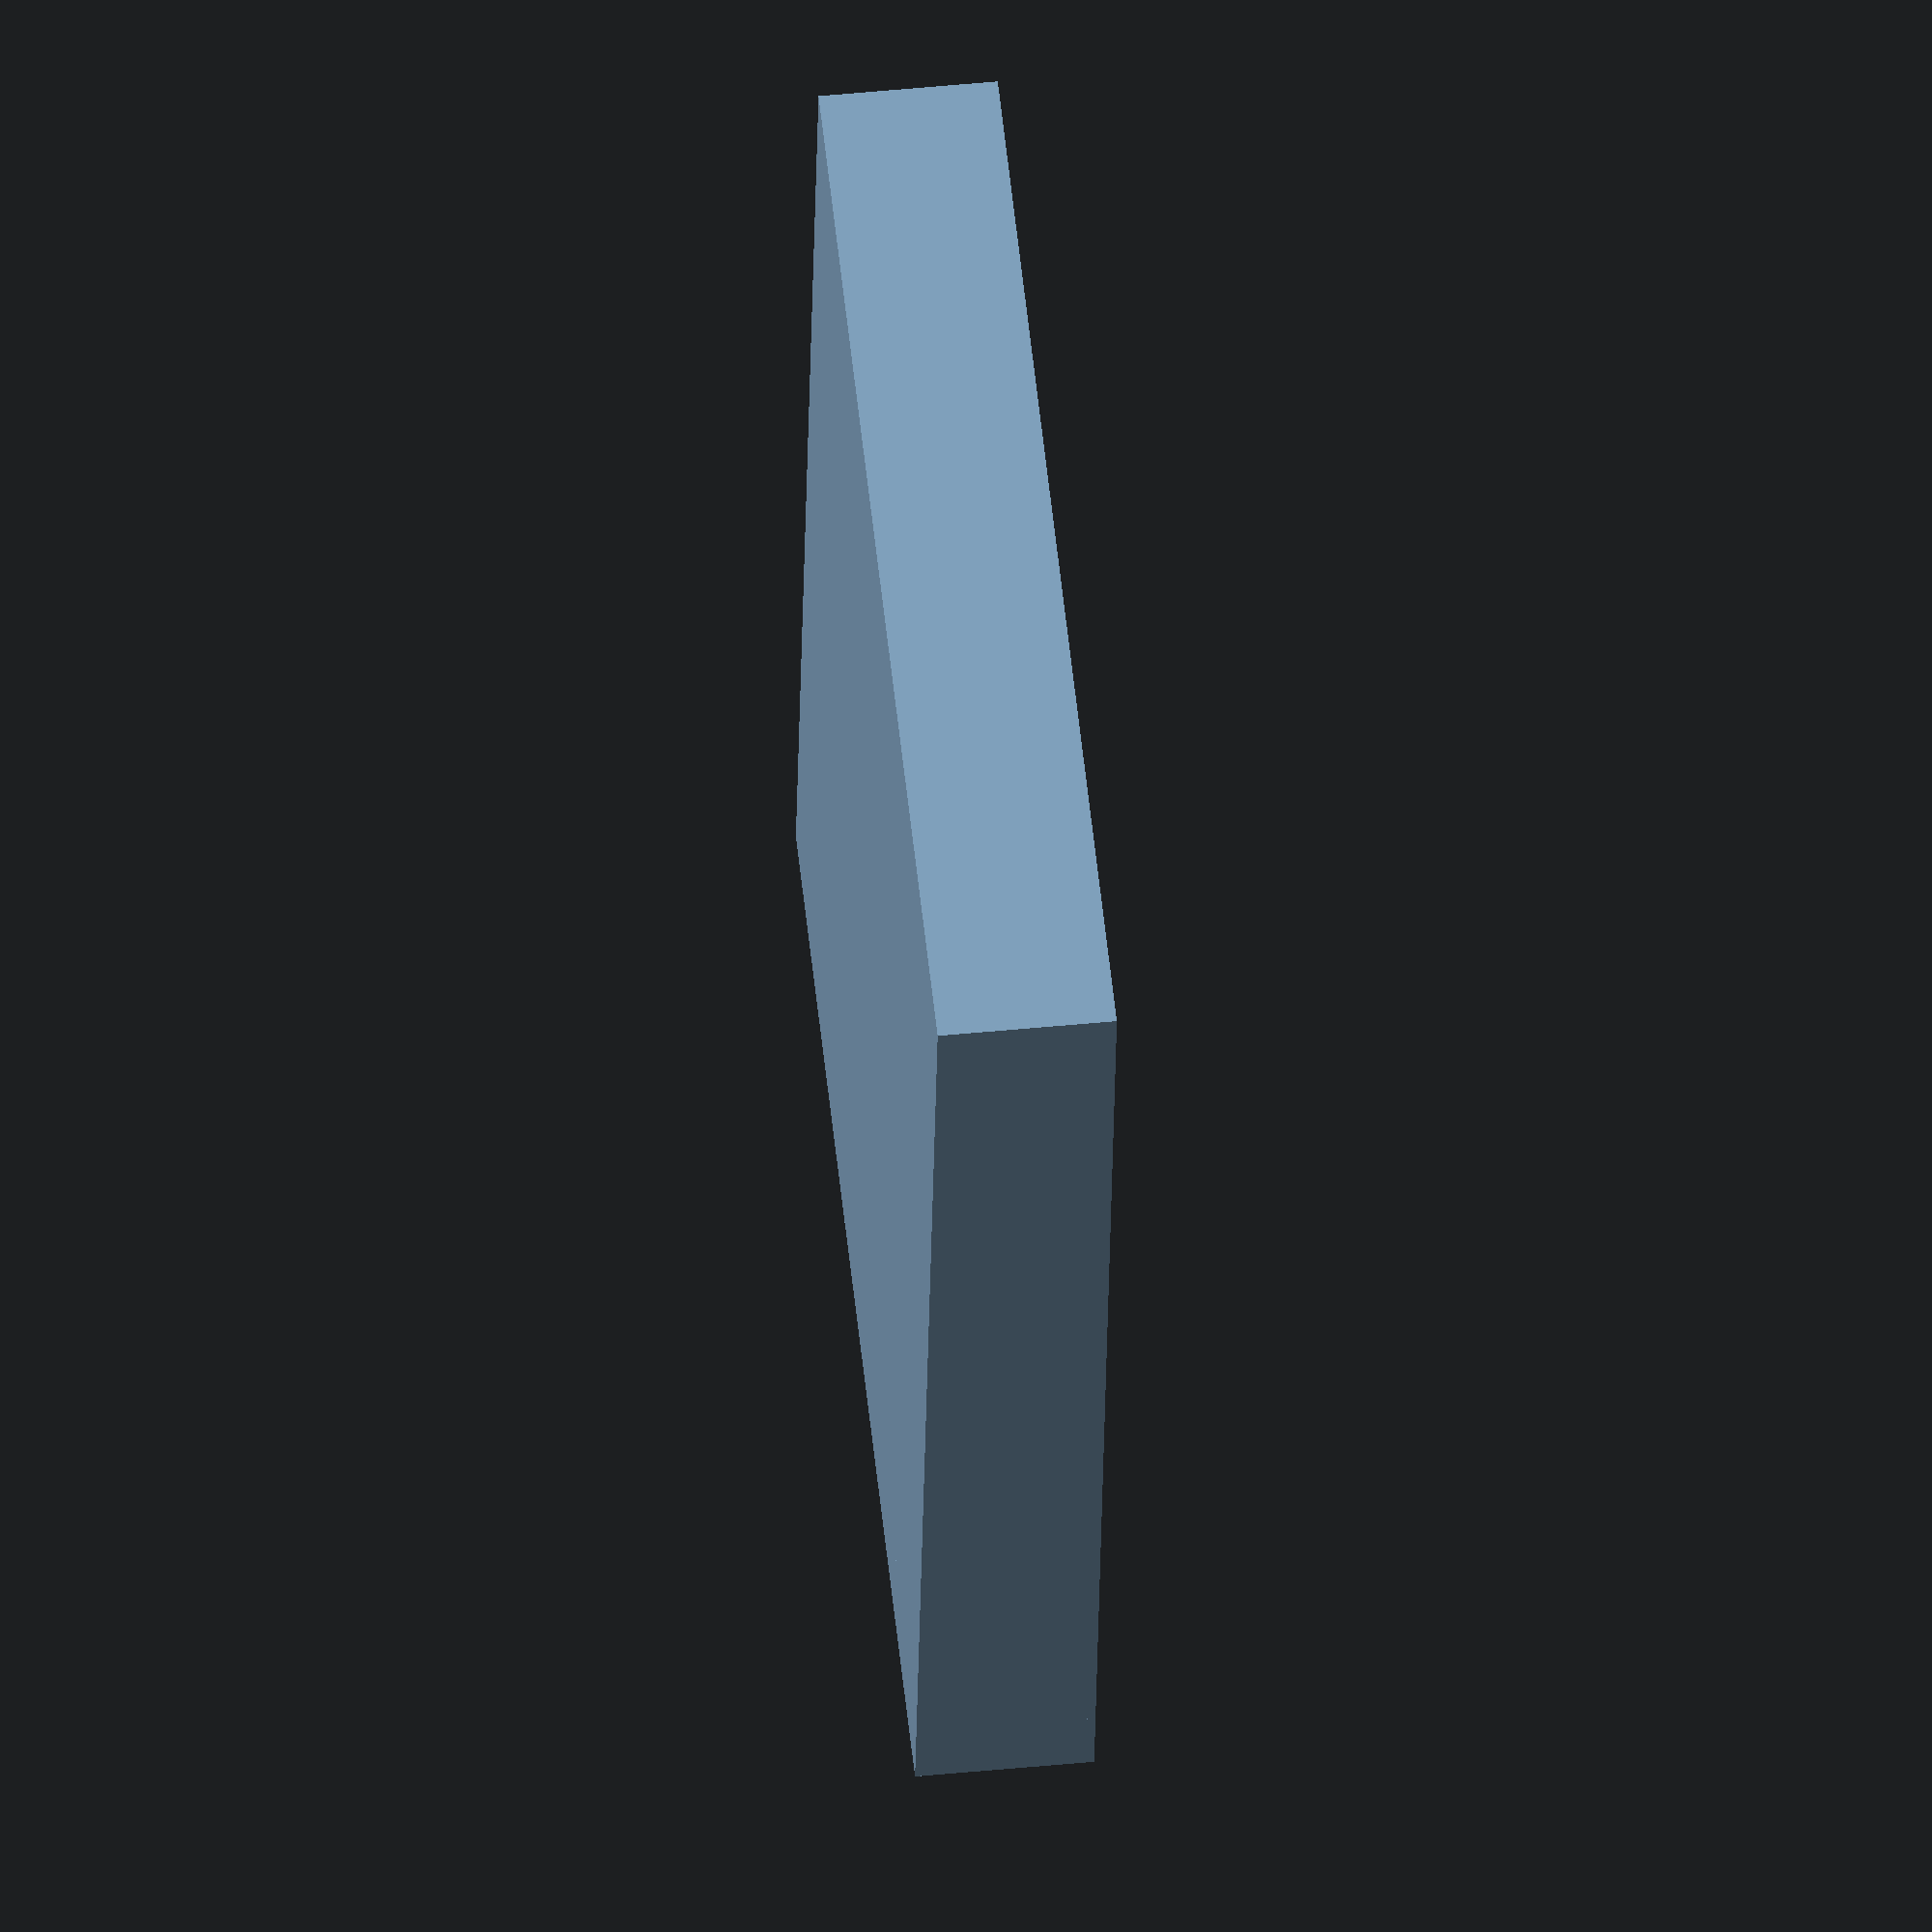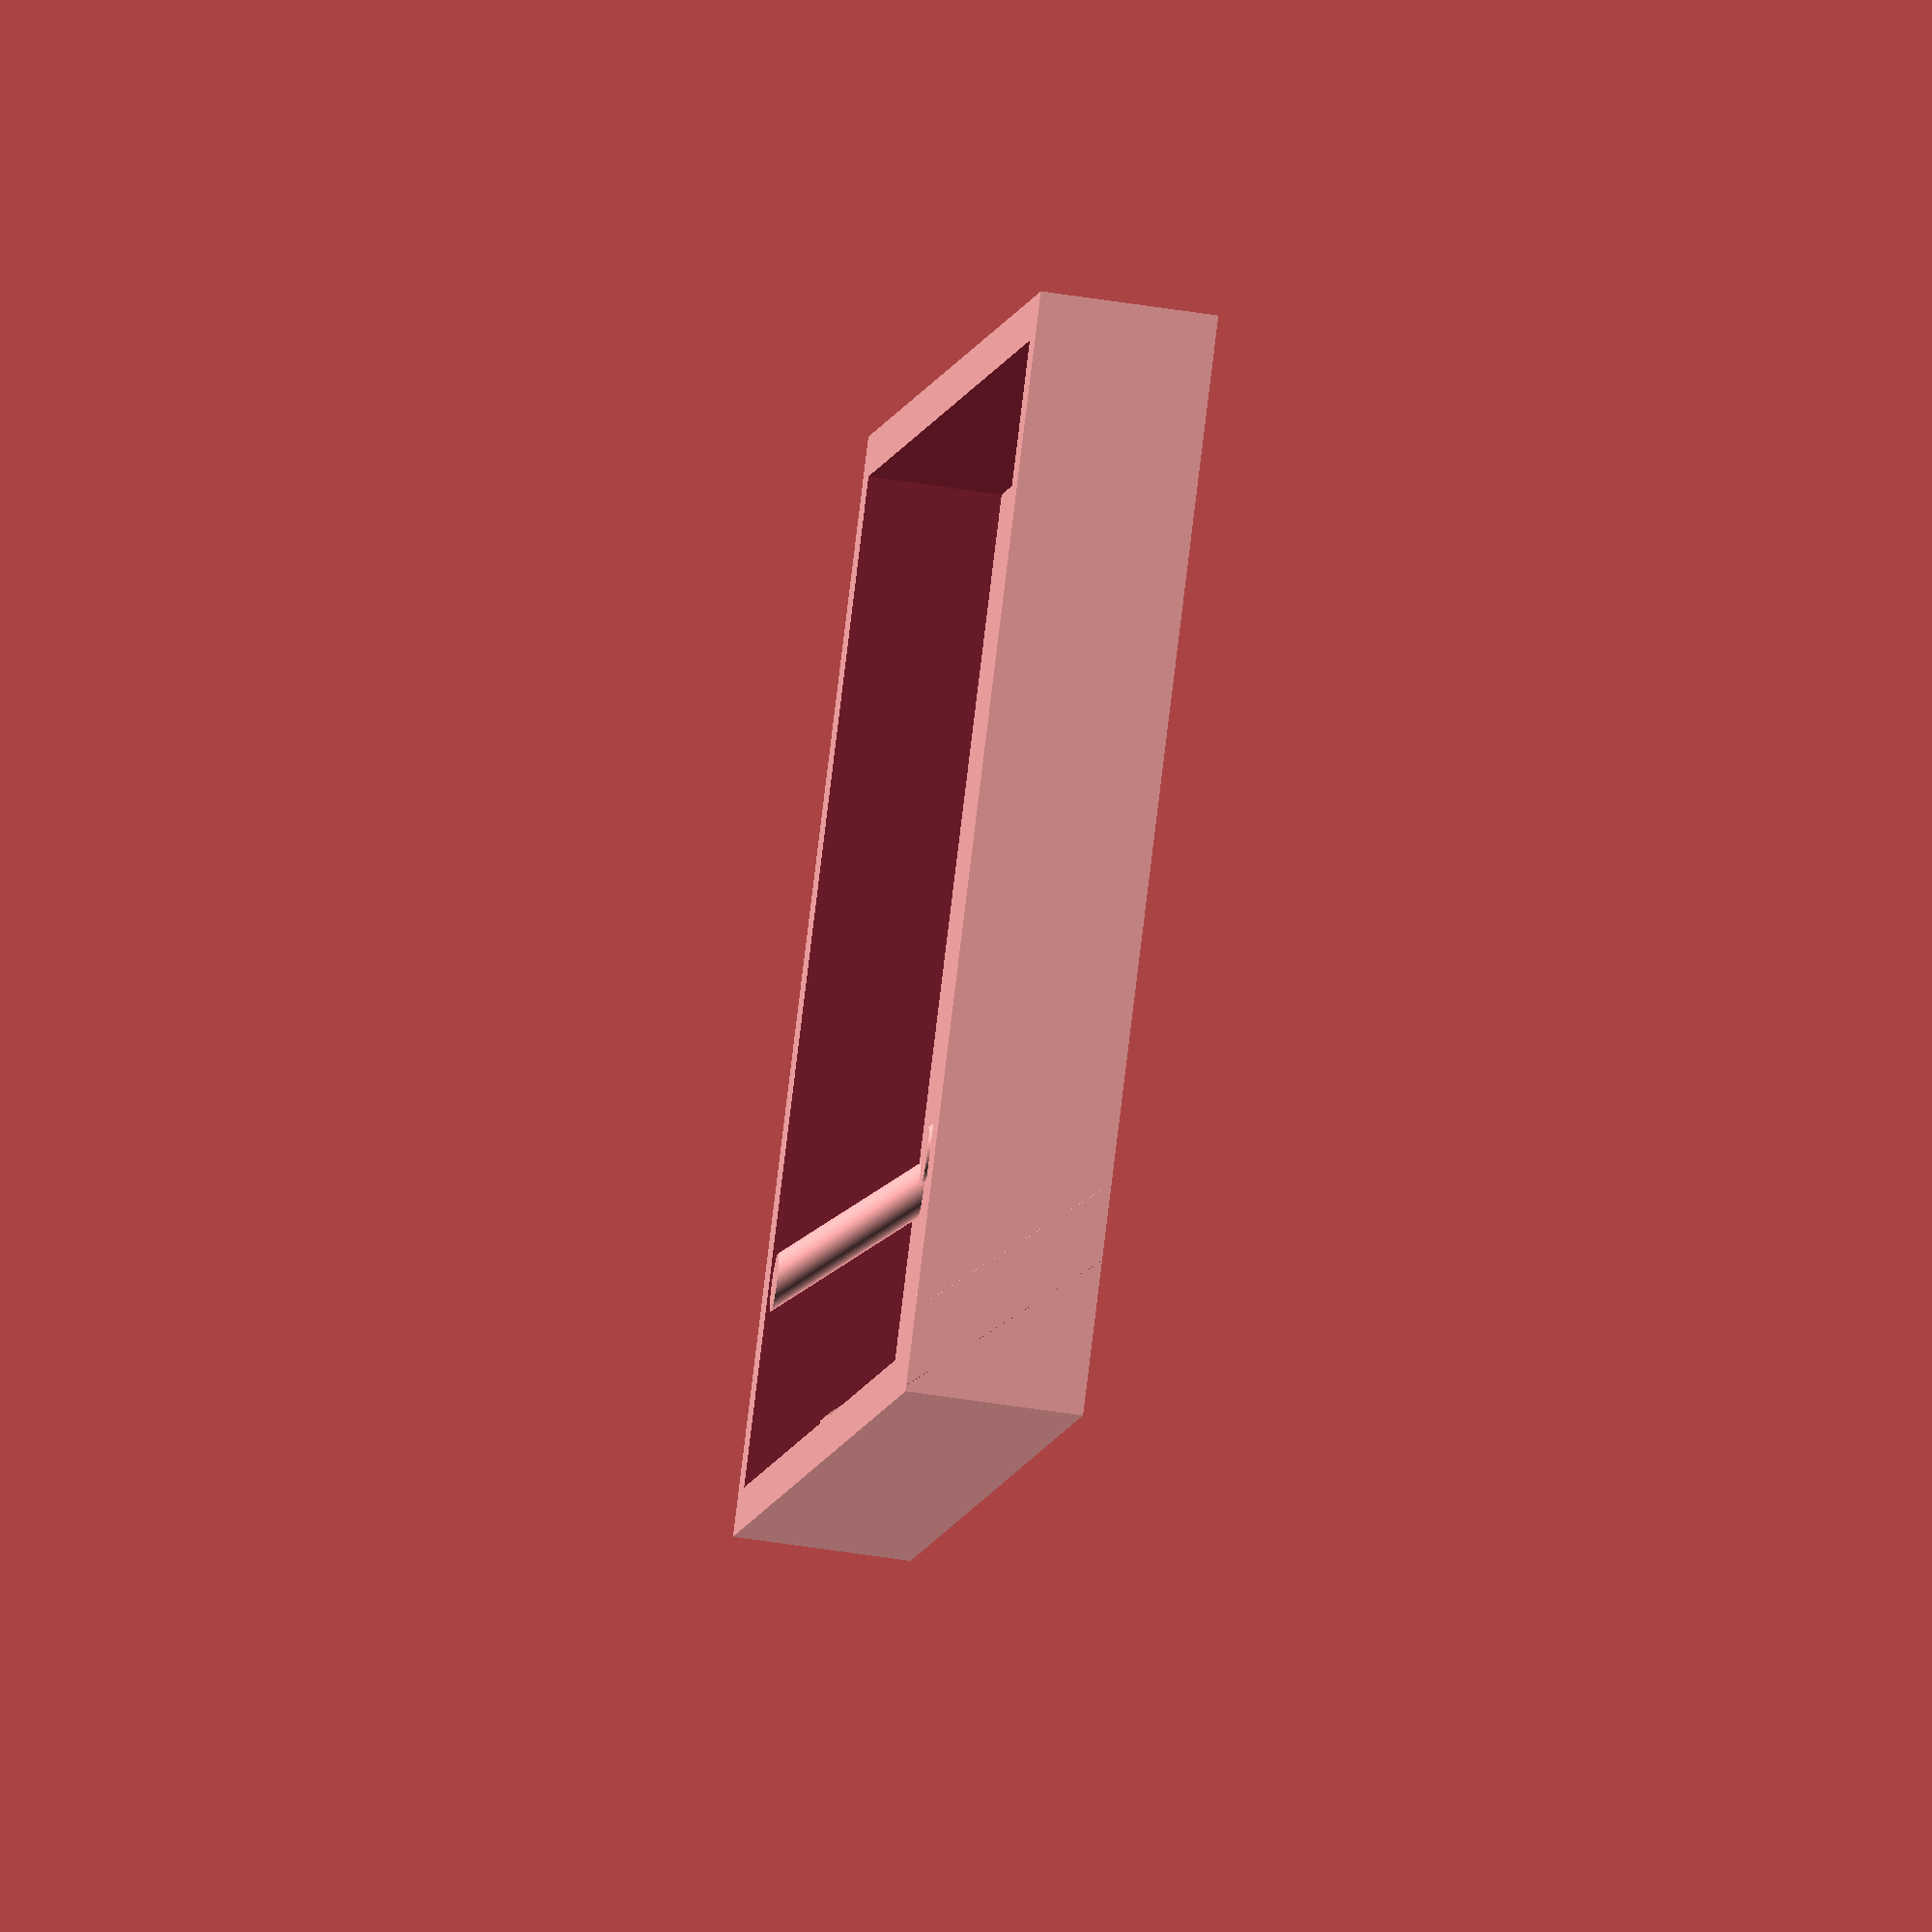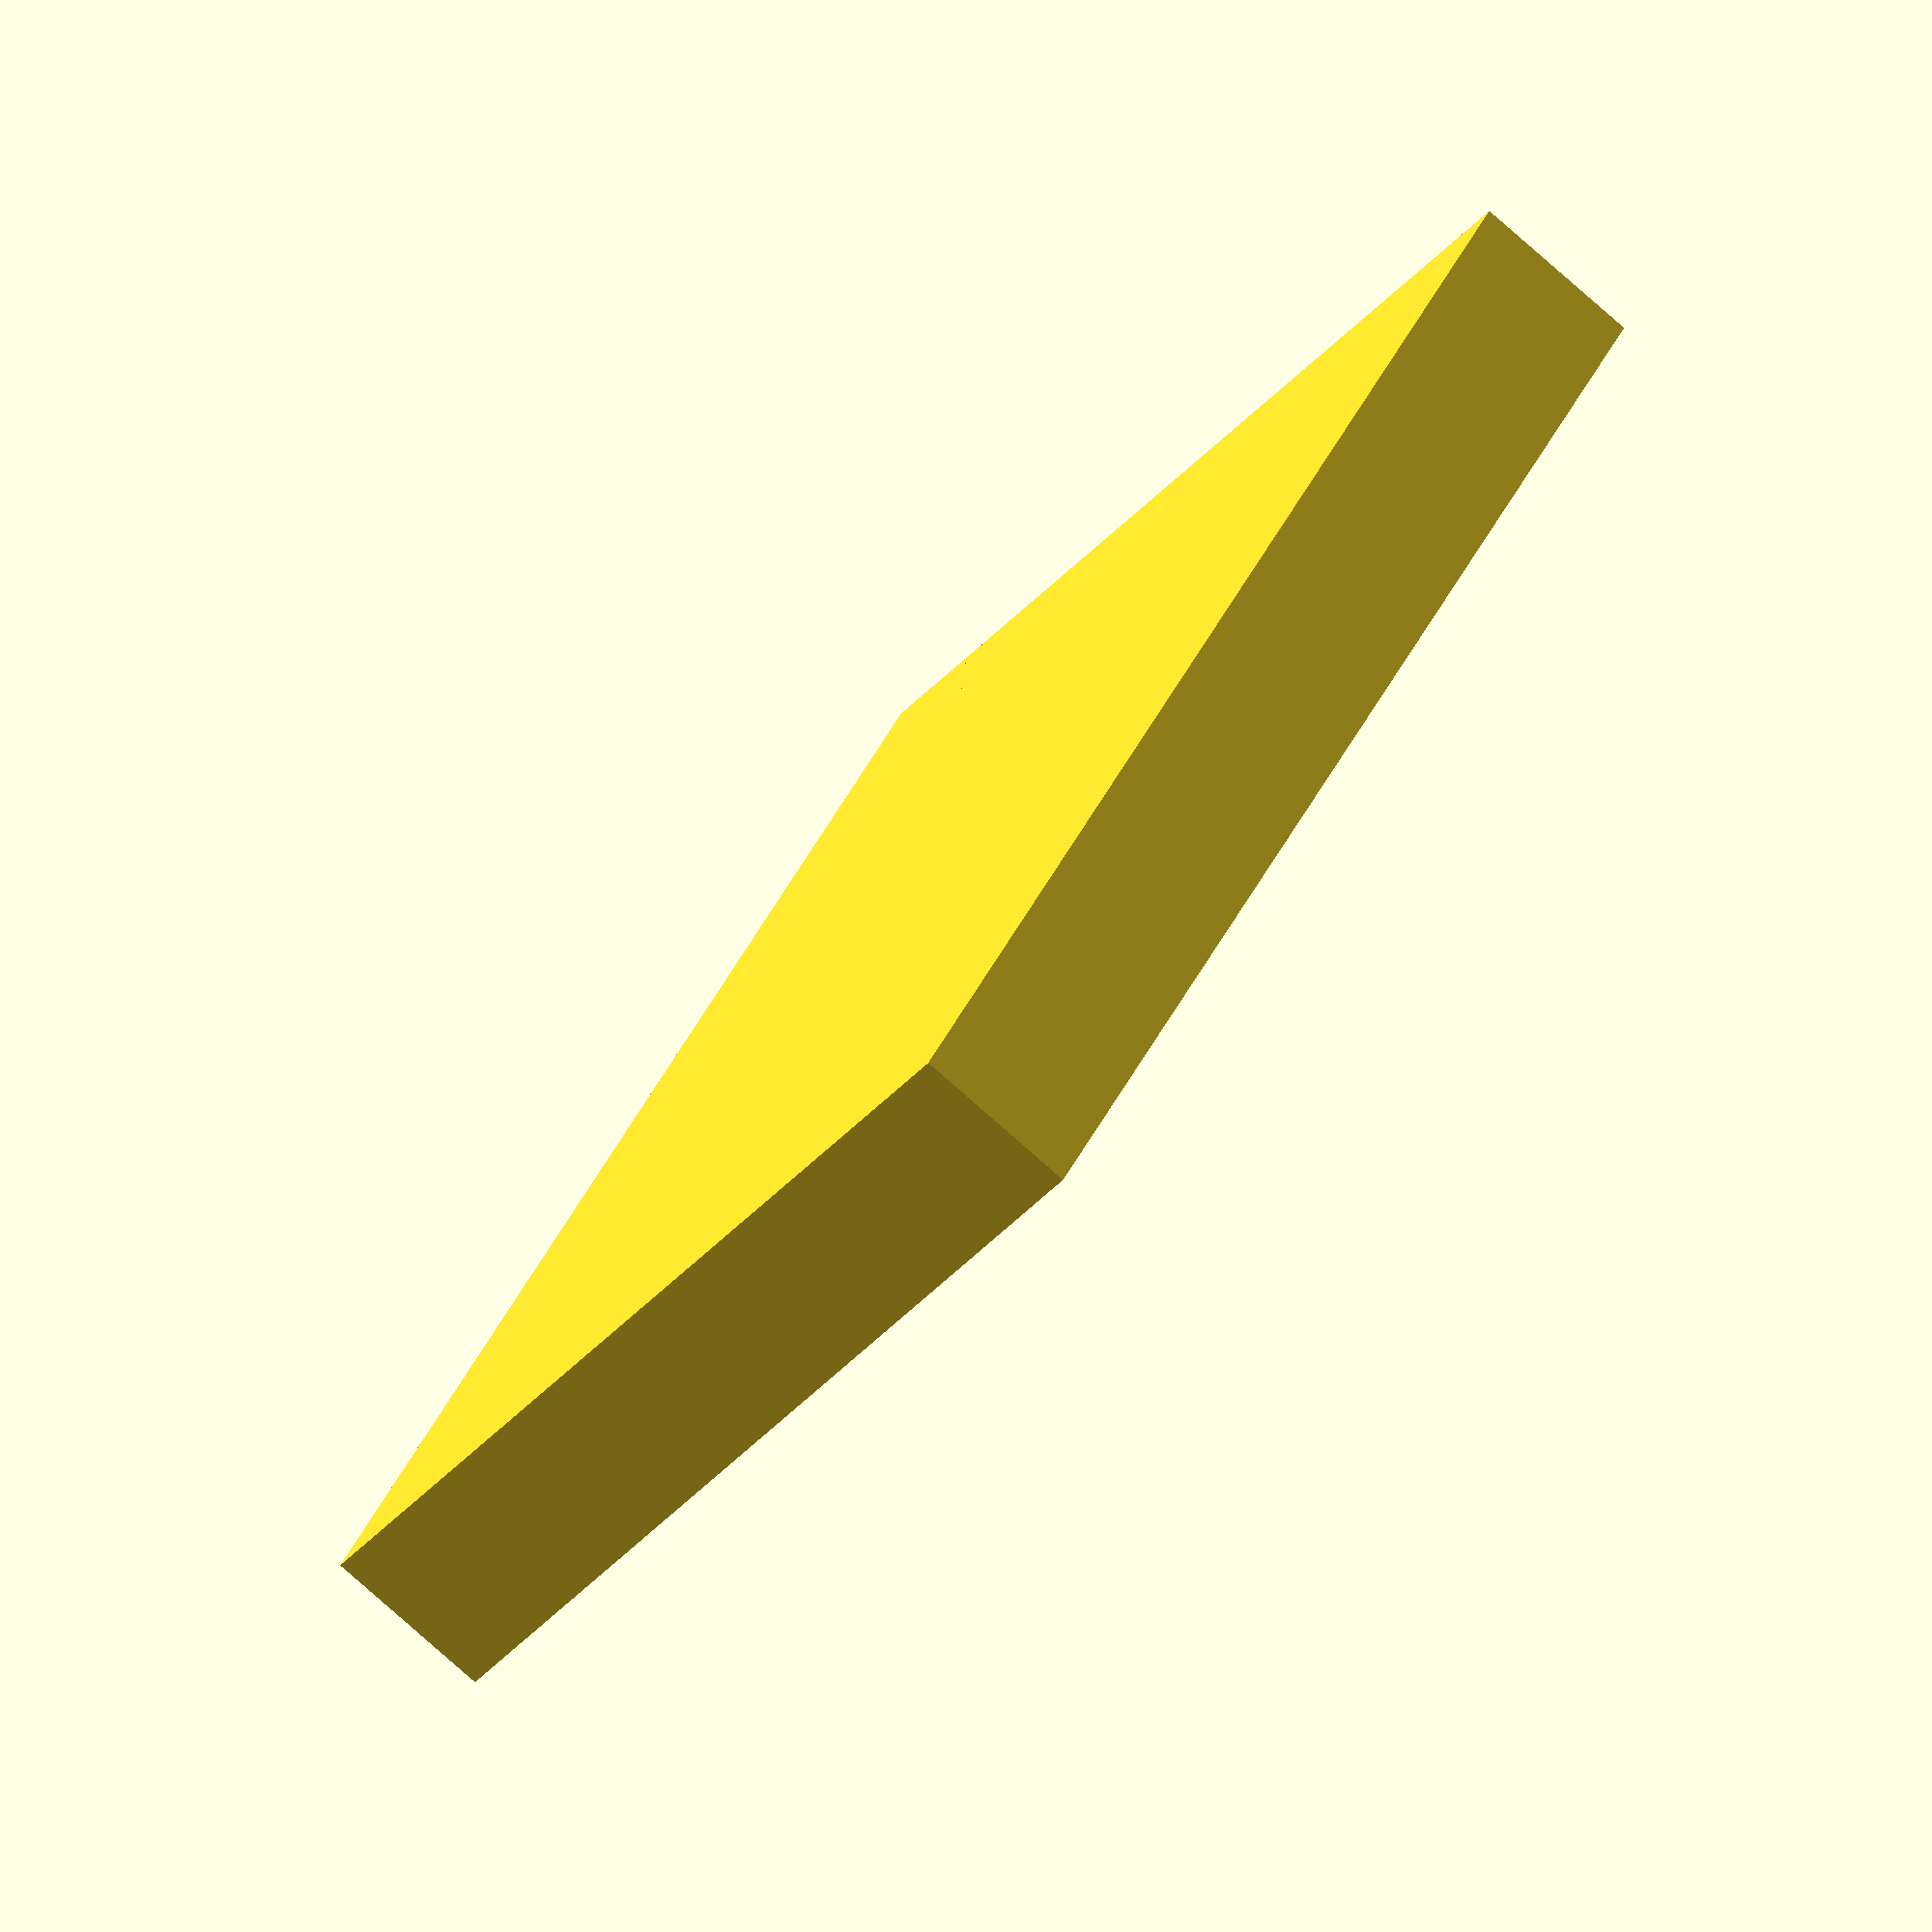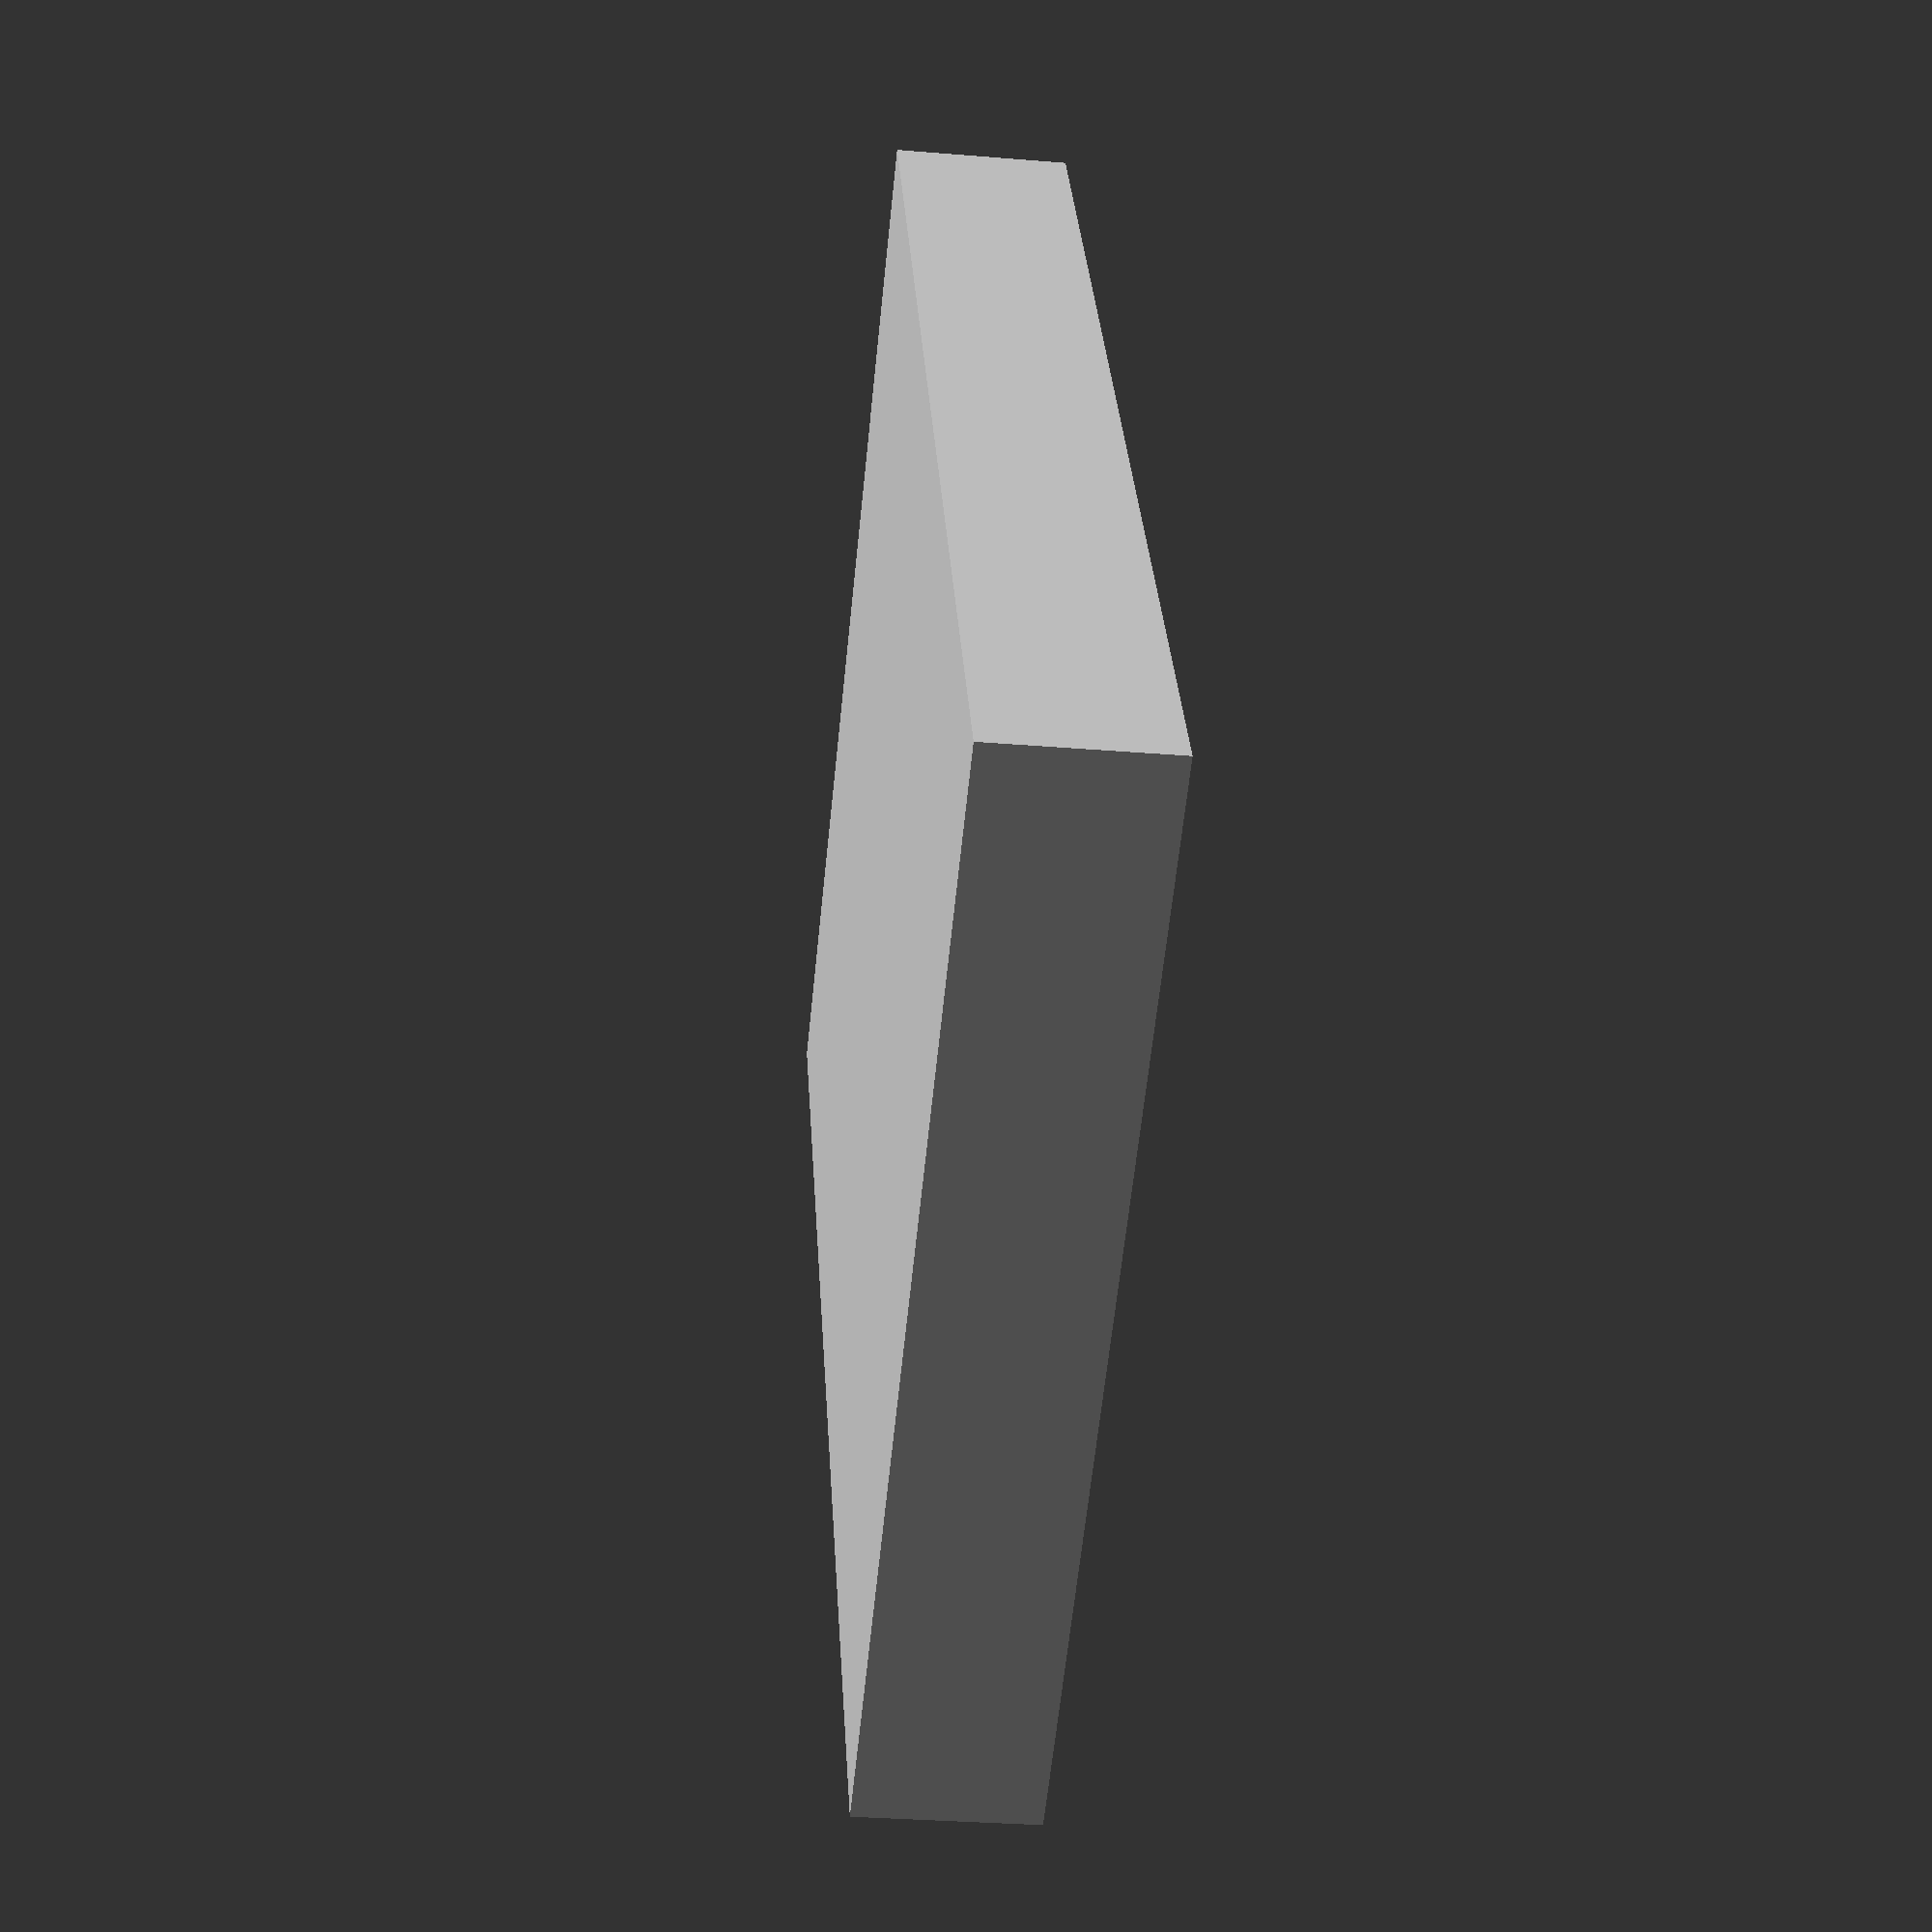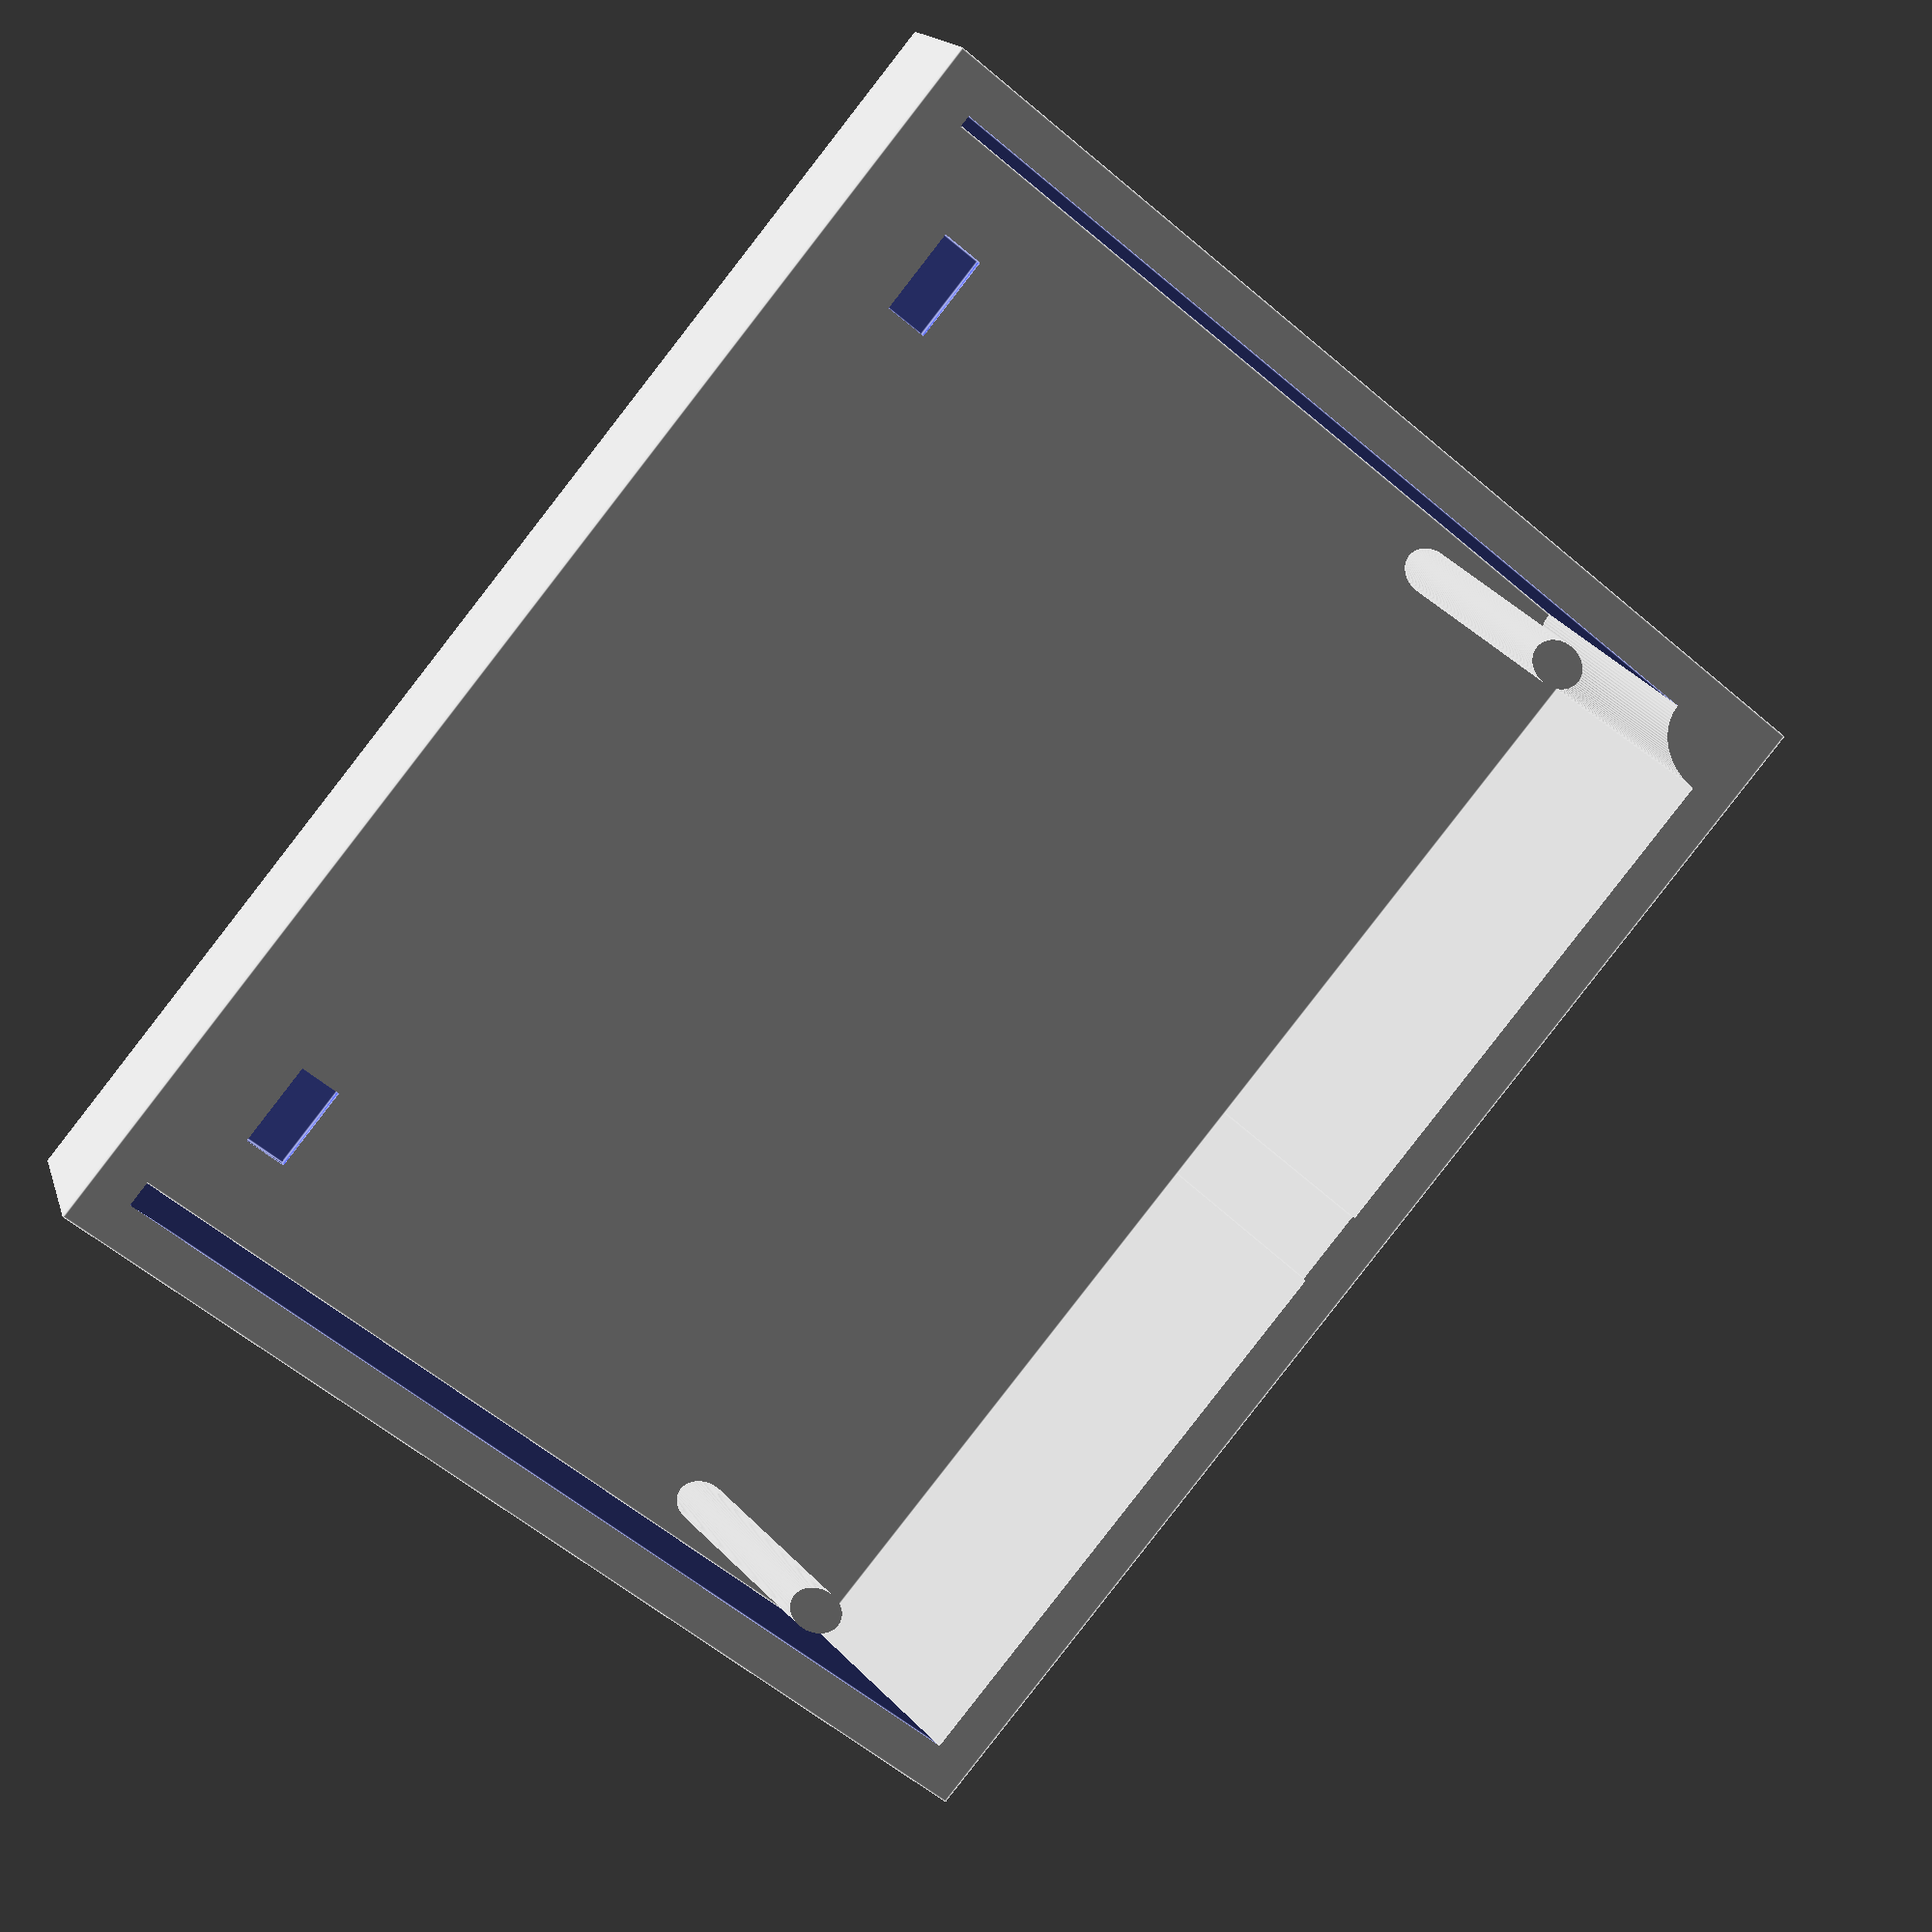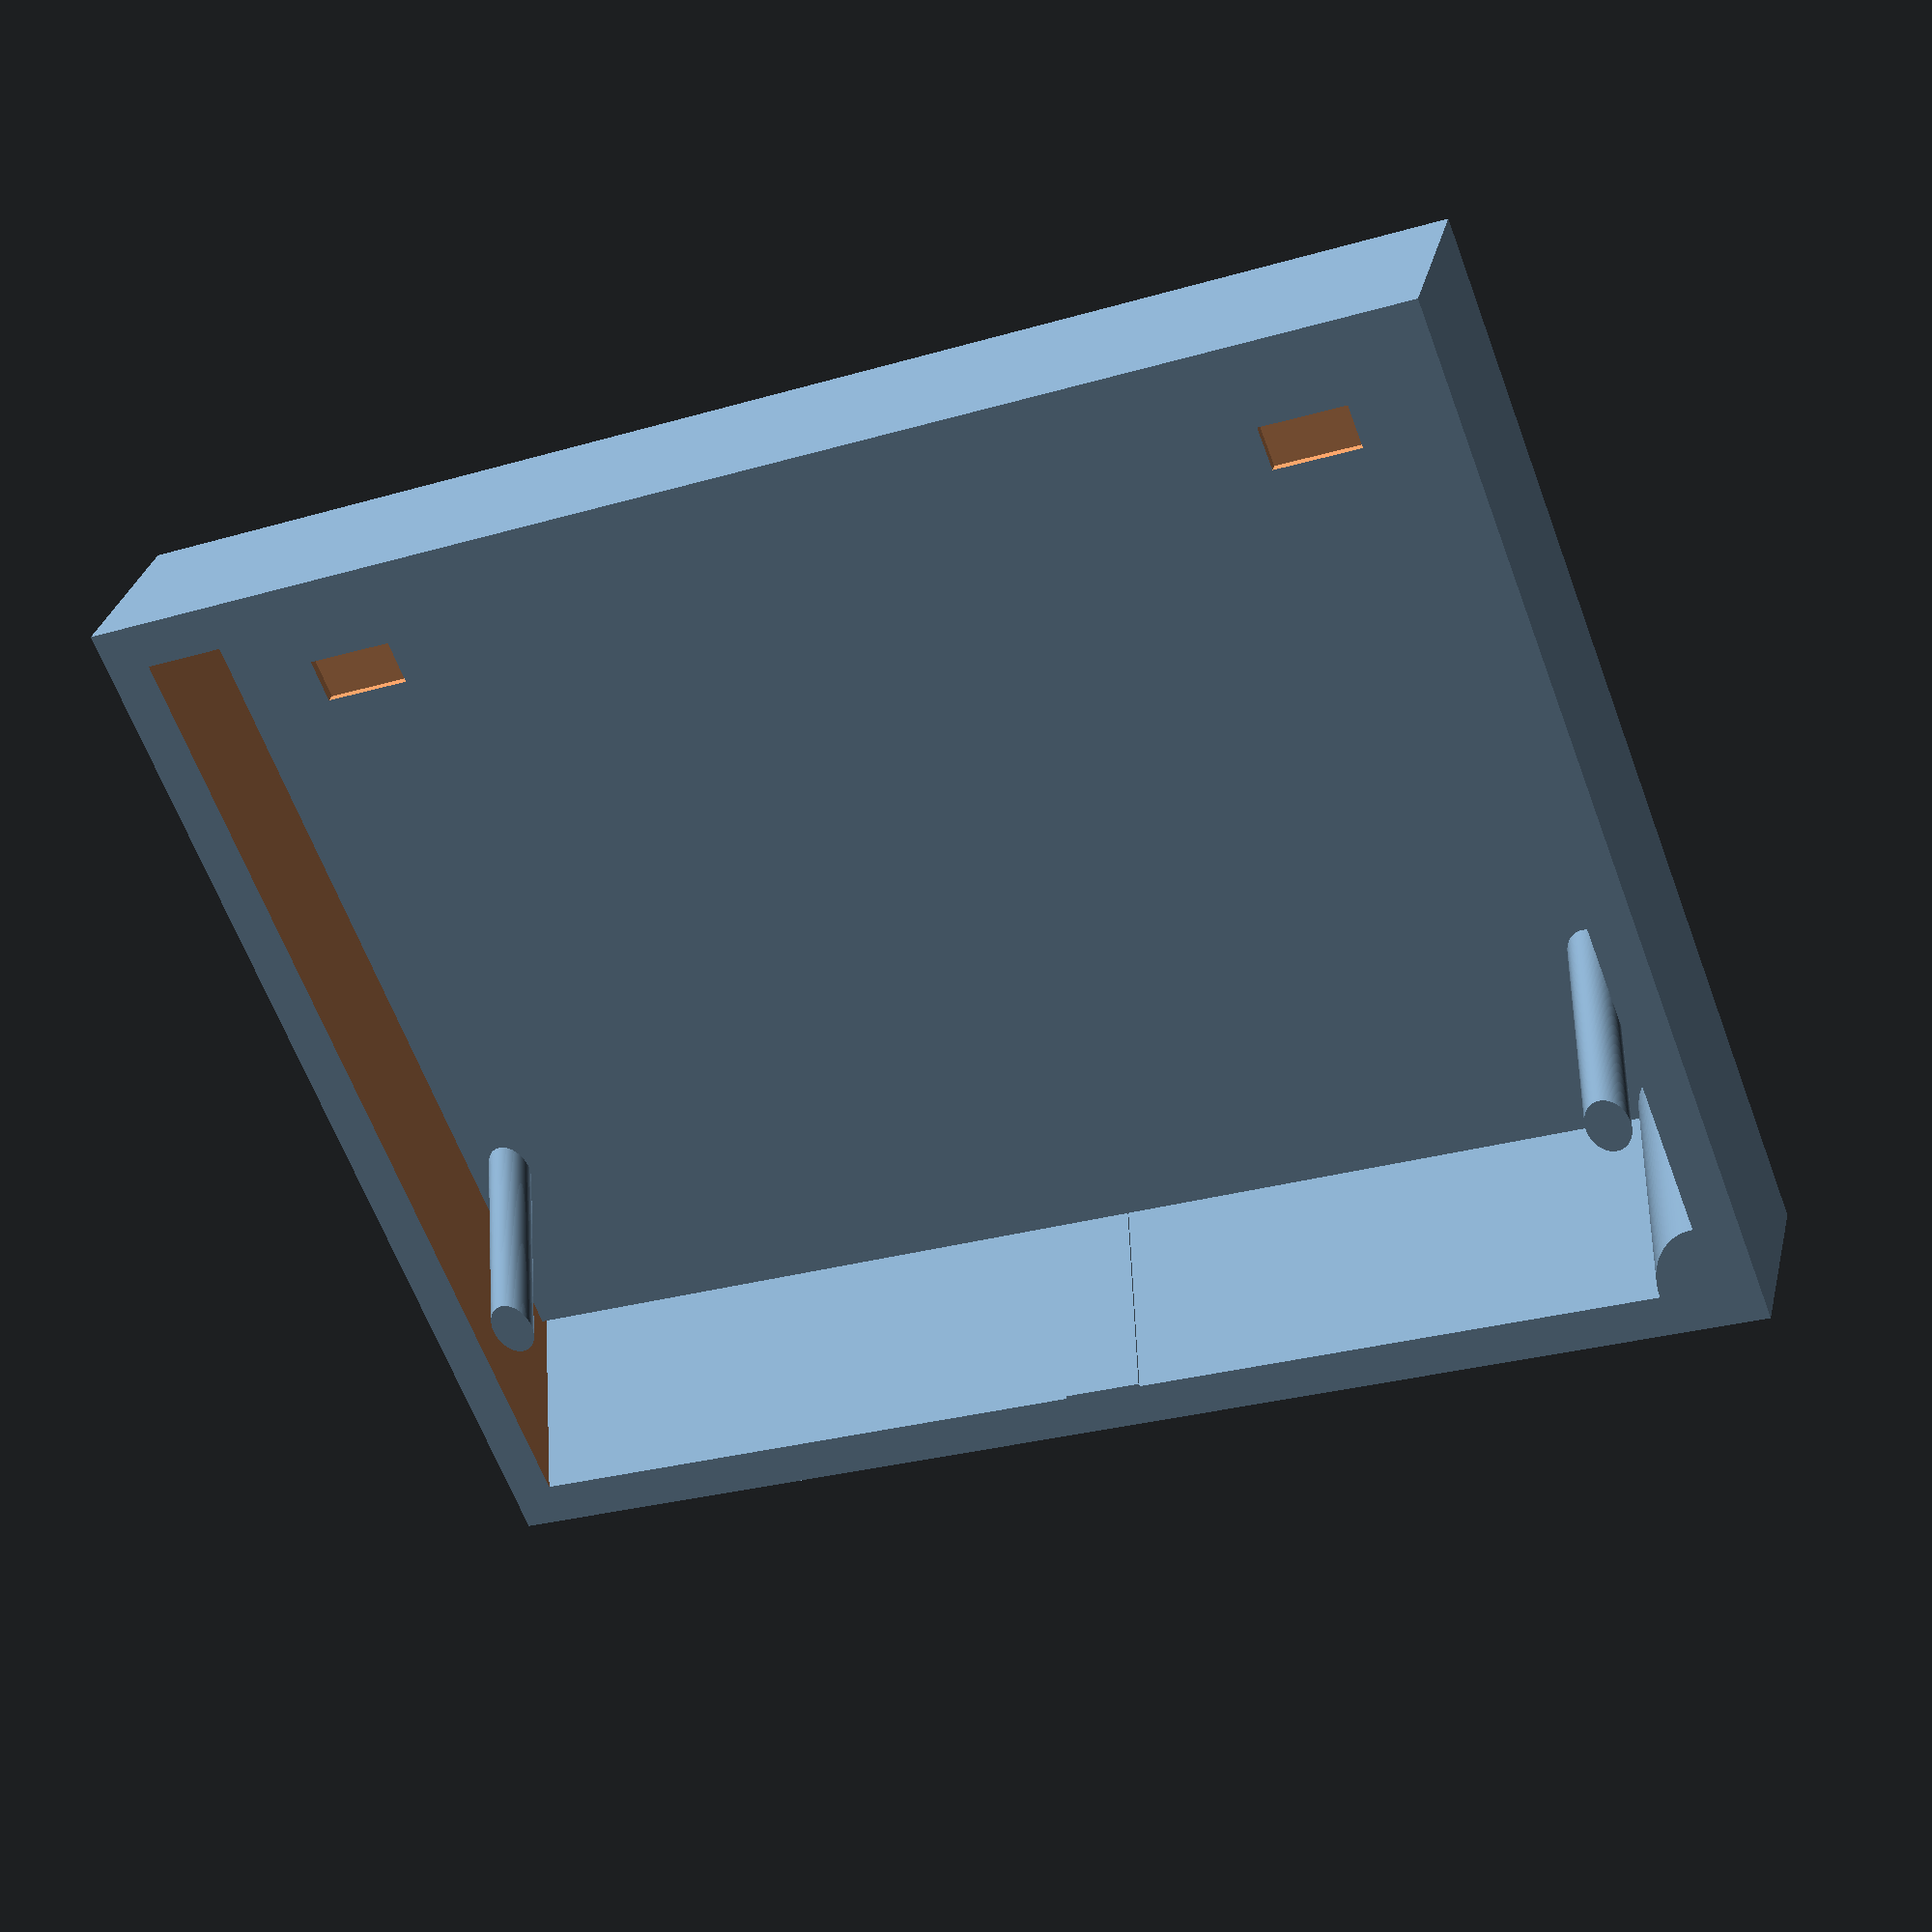
<openscad>
$fa=3;
$fs=0.05;
p = 0.01;
p2 = 2*p;

acryl_h = 3;

a = 288;
b = 200;
h = 30;
angle = 40;

hole_d = 10;
hole_dx = 10;
hole_x = a/2 - hole_dx;
hole_dy = 30;
hole_y = hole_dy;

flex_a = 18;
flex_b = 0.5;
cable_a = 6;
cable_b = 6;
cable_r = 12;
//cable_x = (a-cable_a)/2+p;
cable_x = a/2;

holder_a = 20;
holder_b = 10;
holder_h = 2;
holder_x = (a-holder_a)/2 - 20;
holder_y = (b-holder_b/2) - 20;

top_h = acryl_h + h;
top_b = top_h * tan(angle);

outer_border = 10;
outer_a = a + 2 * outer_border;
outer_b = b + top_b + 2 * outer_border;
outer_h = h + outer_border - p;

module form()  {
    difference() {
        translate([0, 0, -acryl_h])
        difference() {
            translate([0, -top_b, 0])
            difference() {
                translate([-a/2, 0, 0])
                cube([a, b + top_b, top_h]);
                translate([0, 0, top_h])
                rotate([angle, 0, 0])
                translate([-(a/2+p), -top_b, -top_h*2])
                cube([a+p2, top_b, top_h*2]);
            }
            translate([-(a/2+p), 0, -p])
            cube([a+p2, b+p2, acryl_h+p]);
        }
        //cord holes
        translate([-hole_x, hole_y, h/2])
        rotate([angle, 0, 0])
        cylinder(3*h, d=hole_d, center=true);
        translate([hole_x, hole_y, h/2])
        rotate([angle, 0, 0])
        cylinder(3*h, d=hole_d, center=true);        
        
        //flex
        translate([0, -top_b-p, 0])
        translate([0, 0, h])
        rotate([angle, 0, 0])
        translate([-(flex_a/2), 0, -h*2])
        cube([flex_a, flex_b+p, h*2]);
        
        //cable
        translate([cable_x, -top_b-p, 0])
        //translate([cable_x, -top_b-p+flex_b/cos(angle), 0])
        translate([0, 0, h])
        rotate([angle, 0, 0])
        translate([0, 0, -h*2])
        //cube([cable_a, cable_b+p, h*2]);    
        cylinder(3*h, r=cable_r);
    }    
    //holder
    translate([holder_x, holder_y, -holder_h/2])
    cube([holder_a, holder_b, holder_h+p], center=true);
    translate([-holder_x, holder_y, -holder_h/2])
    cube([holder_a, holder_b, holder_h+p], center=true);   
}

*form();

difference() {    
    translate([-outer_a/2, -(top_b + outer_border), -outer_border])
    cube([outer_a, outer_b, outer_h]);
    form();
}



</openscad>
<views>
elev=130.9 azim=261.3 roll=276.2 proj=o view=solid
elev=230.8 azim=224.3 roll=100.0 proj=o view=wireframe
elev=257.7 azim=52.5 roll=311.6 proj=o view=solid
elev=31.3 azim=299.3 roll=263.3 proj=p view=solid
elev=344.4 azim=309.4 roll=345.2 proj=p view=edges
elev=147.9 azim=159.0 roll=166.7 proj=p view=wireframe
</views>
